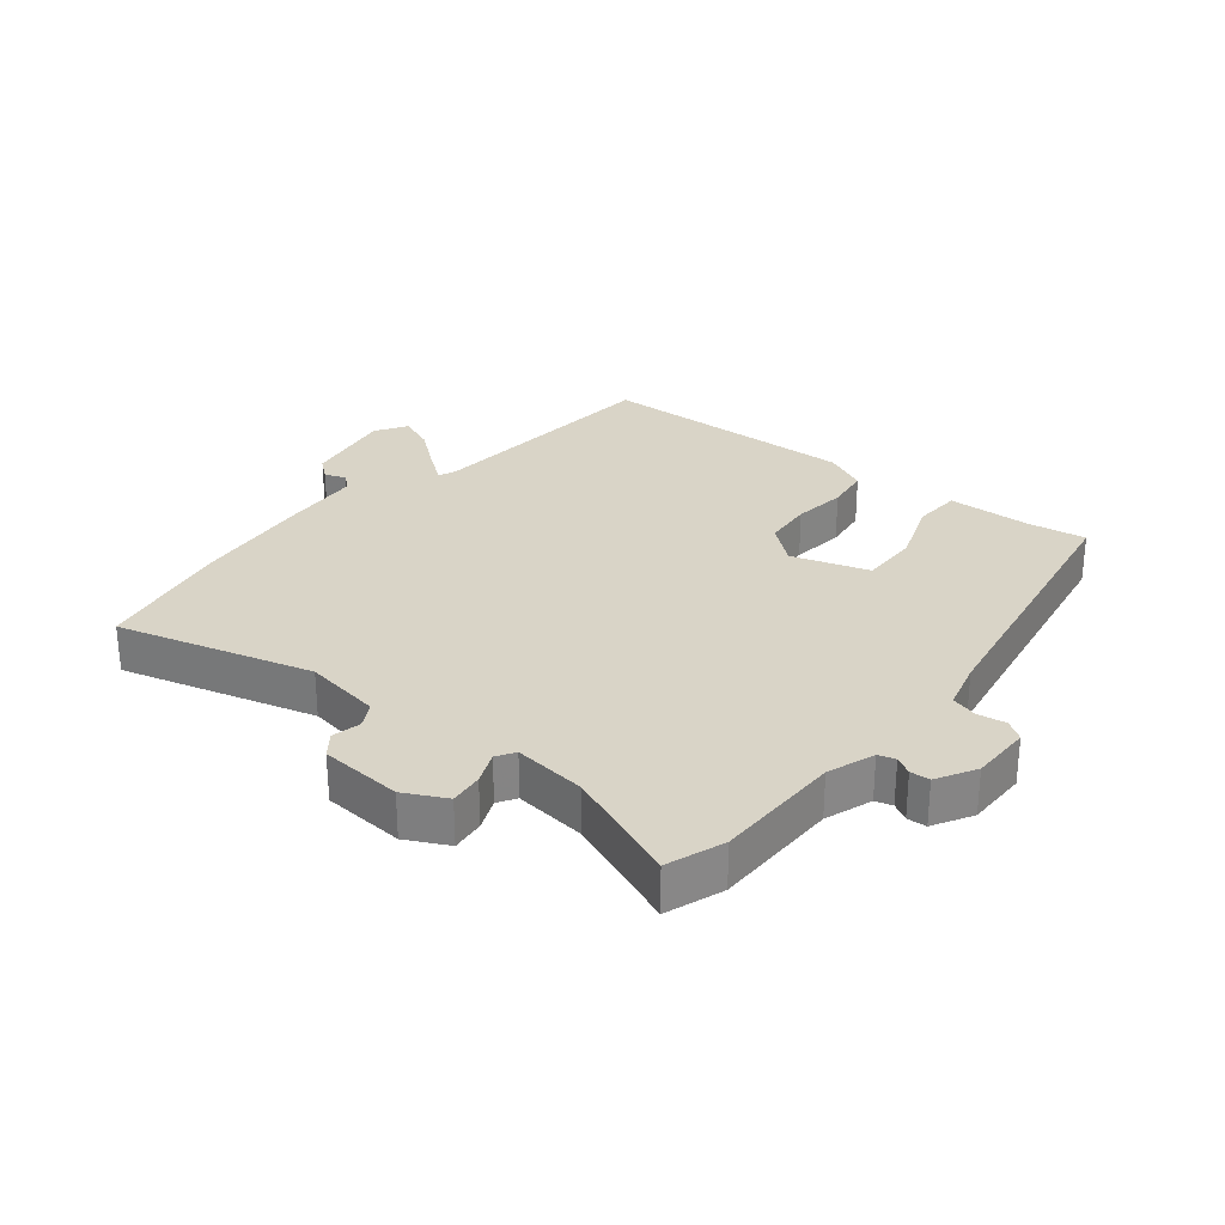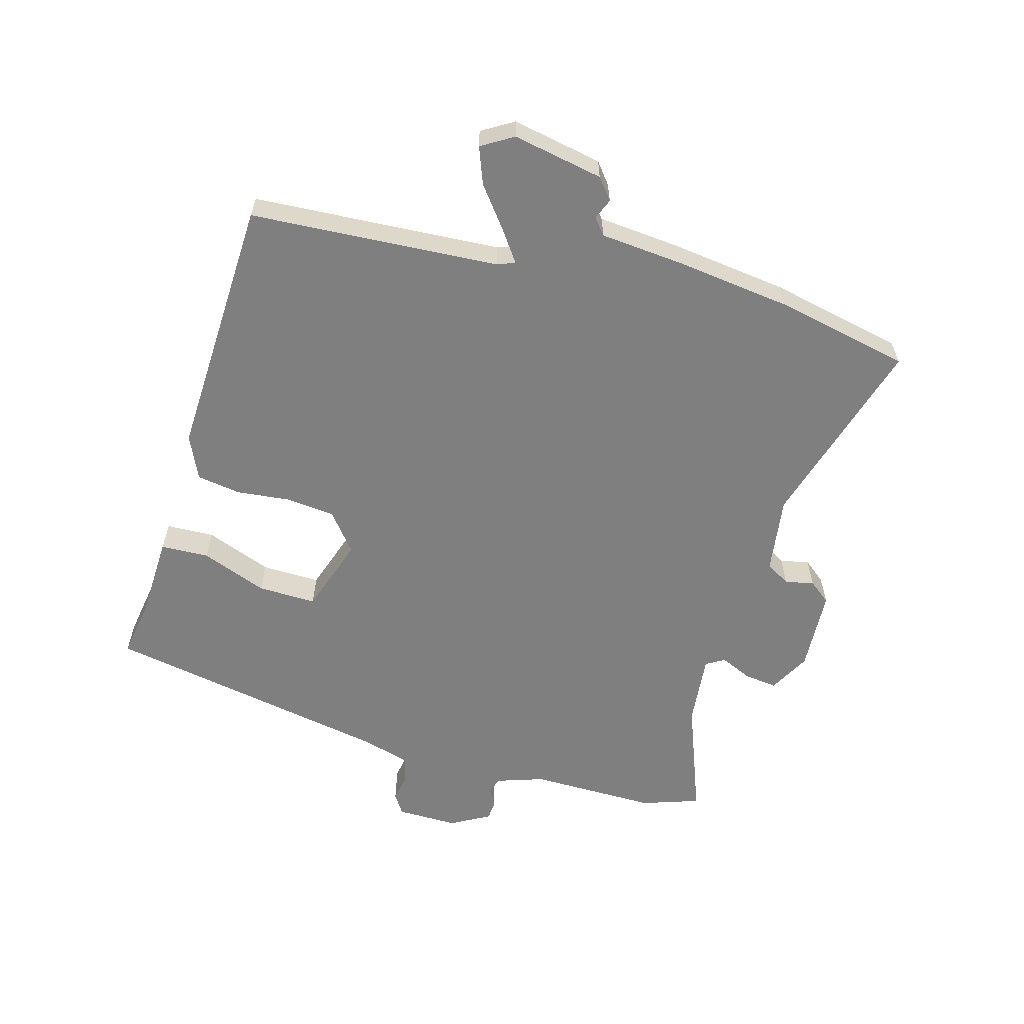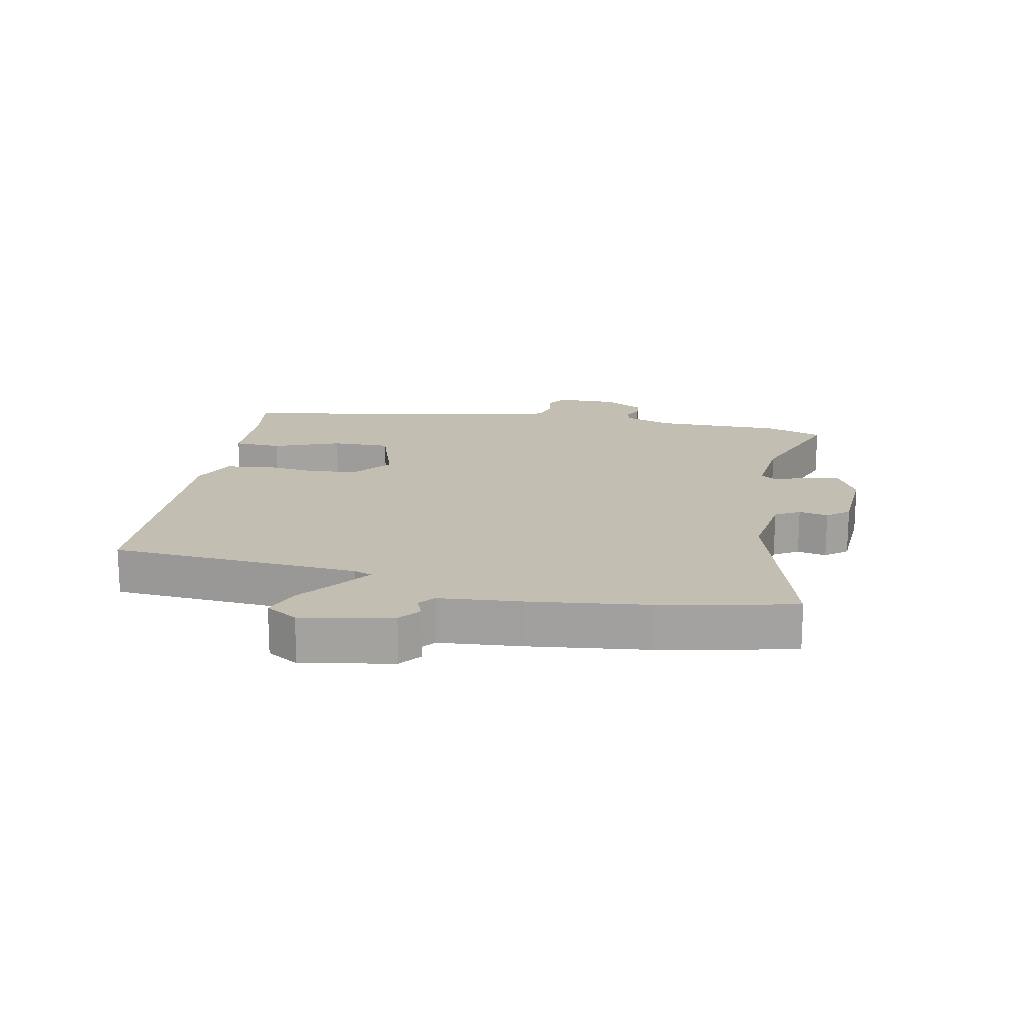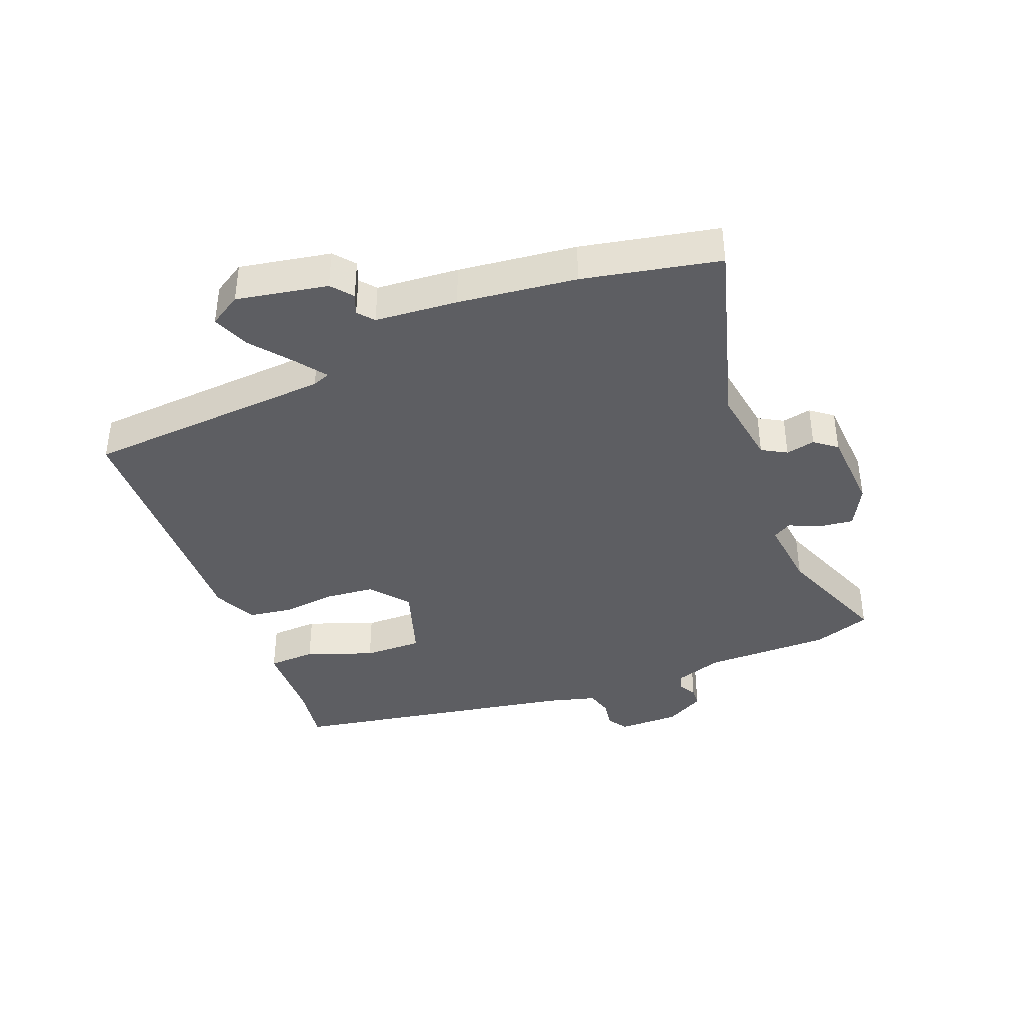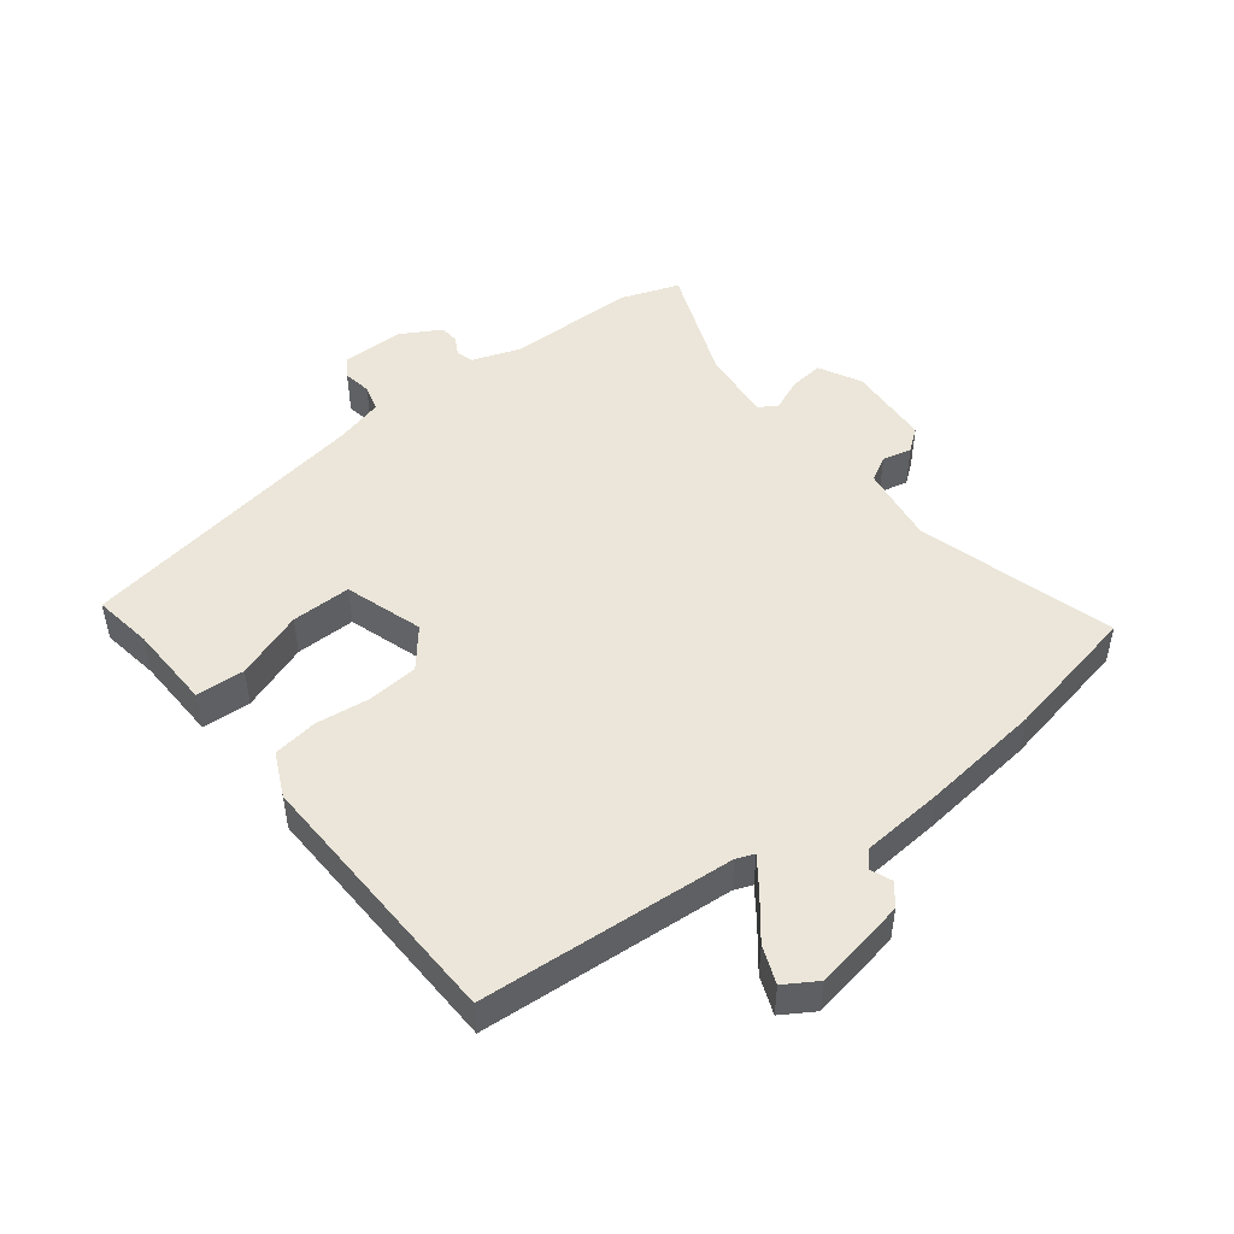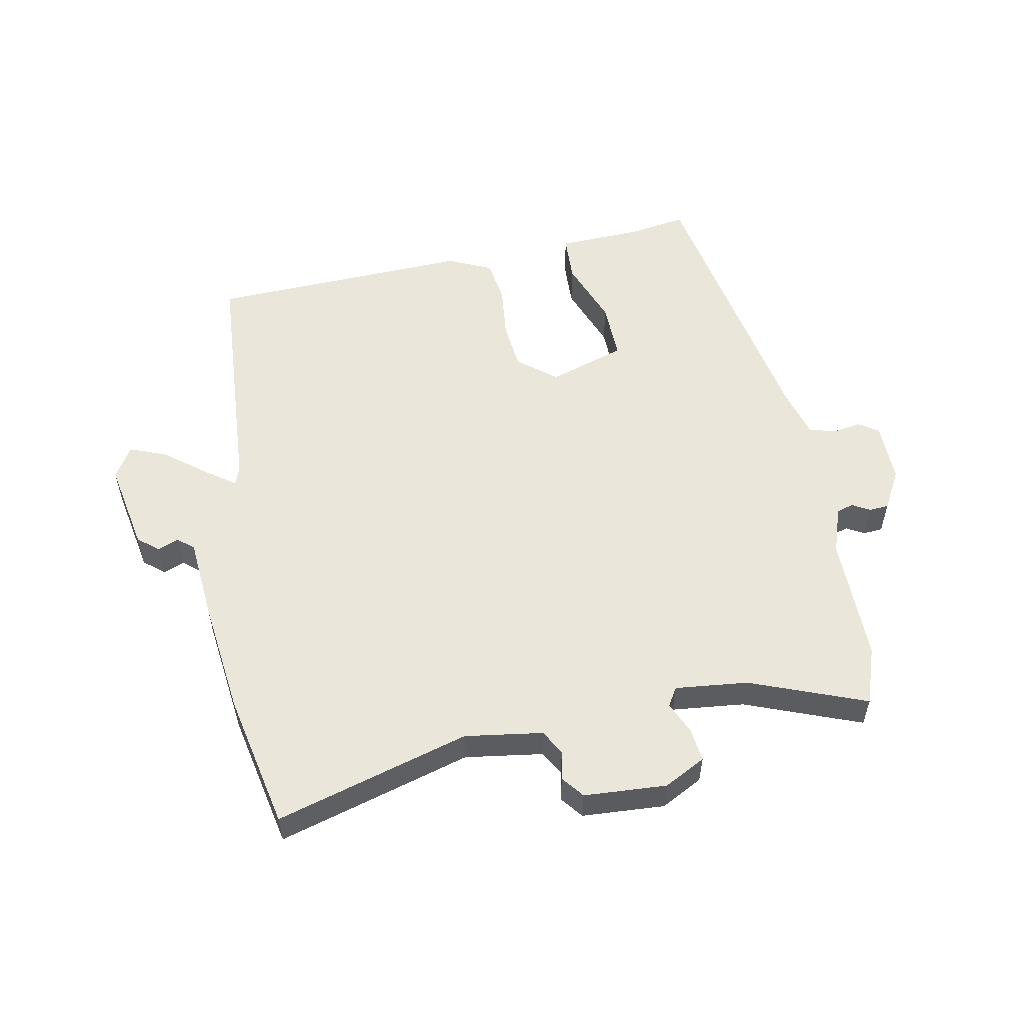
<metadata>
{"format":"obj","ext":"obj","renderer":"f3d","projection":"perspective","resolution":1024,"background":"white","views":[{"elev":28.4,"azim":-140.8,"up":"+Y"},{"elev":-59.8,"azim":73.6,"up":"+Y"},{"elev":17.4,"azim":100.8,"up":"+Y"},{"elev":-39.2,"azim":111.3,"up":"+Y"},{"elev":48.2,"azim":52.1,"up":"+Y"},{"elev":54.7,"azim":168.6,"up":"+Y"}]}
</metadata>
<code>
v -0.473 0.07 -0.576
v -0.505 0.07 -0.485
v -0.506 0.07 -0.283
v -0.532 0.07 -0.208
v -0.559 0.07 -0.2
v -0.587 0.07 -0.216
v -0.618 0.07 -0.214
v -0.653 0.07 -0.152
v -0.653 0.07 -0.055
v -0.622 0.07 -0.034
v -0.577 0.07 -0.041
v -0.535 0.07 -0.029
v -0.514 0.07 0.049
v -0.434 0.07 0.508
v -0.341 0.07 0.494
v -0.208 0.07 0.49
v -0.204 0.07 0.414
v -0.243 0.07 0.308
v -0.244 0.07 0.215
v -0.122 0.07 0.176
v -0.062 0.07 0.225
v -0.055 0.07 0.303
v -0.065 0.07 0.388
v -0.055 0.07 0.458
v 0.014 0.07 0.49
v 0.431 0.07 0.477
v 0.46 0.07 0.083
v 0.471 0.07 0.055
v 0.519 0.07 0.09
v 0.583 0.07 0.141
v 0.641 0.07 0.164
v 0.672 0.07 0.114
v 0.646 0.07 -0.03
v 0.613 0.07 -0.057
v 0.58 0.07 -0.044
v 0.555 0.07 -0.065
v 0.545 0.07 -0.195
v 0.524 0.07 -0.381
v 0.481 0.07 -0.596
v 0.174 0.07 -0.51
v 0.051 0.07 -0.529
v 0.029 0.07 -0.568
v 0.039 0.07 -0.614
v 0.012 0.07 -0.649
v -0.119 0.07 -0.658
v -0.185 0.07 -0.624
v -0.179 0.07 -0.571
v -0.157 0.07 -0.52
v -0.175 0.07 -0.491
v -0.29 0.07 -0.504
v -0.473 0 -0.576
v -0.505 0 -0.485
v -0.506 0 -0.283
v -0.532 0 -0.208
v -0.559 0 -0.2
v -0.587 0 -0.216
v -0.618 0 -0.214
v -0.653 0 -0.152
v -0.653 0 -0.055
v -0.622 0 -0.034
v -0.577 0 -0.041
v -0.535 0 -0.029
v -0.514 0 0.049
v -0.434 0 0.508
v -0.341 0 0.494
v -0.208 0 0.49
v -0.204 0 0.414
v -0.243 0 0.308
v -0.244 0 0.215
v -0.122 0 0.176
v -0.062 0 0.225
v -0.055 0 0.303
v -0.065 0 0.388
v -0.055 0 0.458
v 0.014 0 0.49
v 0.431 0 0.477
v 0.46 0 0.083
v 0.471 0 0.055
v 0.519 0 0.09
v 0.583 0 0.141
v 0.641 0 0.164
v 0.672 0 0.114
v 0.646 0 -0.03
v 0.613 0 -0.057
v 0.58 0 -0.044
v 0.555 0 -0.065
v 0.545 0 -0.195
v 0.524 0 -0.381
v 0.481 0 -0.596
v 0.174 0 -0.51
v 0.051 0 -0.529
v 0.029 0 -0.568
v 0.039 0 -0.614
v 0.012 0 -0.649
v -0.119 0 -0.658
v -0.185 0 -0.624
v -0.179 0 -0.571
v -0.157 0 -0.52
v -0.175 0 -0.491
v -0.29 0 -0.504
f 46 47 48
f 45 46 48
f 44 45 48
f 43 44 48
f 42 43 48
f 41 42 48 49
f 40 41 49
f 38 39 40
f 37 38 40
f 36 37 40
f 36 40 49
f 35 36 49 50
f 33 34 35
f 32 33 35
f 31 32 35
f 30 31 35
f 29 30 35
f 28 29 35 50
f 25 26 27
f 24 25 27
f 23 24 27
f 22 23 27
f 21 22 27 28
f 1 2 3
f 50 1 3
f 28 50 3
f 21 28 3
f 20 21 3
f 15 16 17 18
f 15 18 19
f 14 15 19
f 13 14 19
f 20 3 4
f 19 20 4
f 13 19 4
f 12 13 4
f 9 10 11
f 8 9 11
f 7 8 11
f 6 7 11
f 5 6 11
f 4 5 11 12
f 98 97 96
f 98 96 95
f 98 95 94
f 98 94 93
f 98 93 92
f 99 98 92 91
f 99 91 90
f 90 89 88
f 90 88 87
f 90 87 86
f 99 90 86
f 100 99 86 85
f 85 84 83
f 85 83 82
f 85 82 81
f 85 81 80
f 85 80 79
f 100 85 79 78
f 77 76 75
f 77 75 74
f 77 74 73
f 77 73 72
f 78 77 72 71
f 53 52 51
f 53 51 100
f 53 100 78
f 53 78 71
f 53 71 70
f 68 67 66 65
f 69 68 65
f 69 65 64
f 69 64 63
f 54 53 70
f 54 70 69
f 54 69 63
f 54 63 62
f 61 60 59
f 61 59 58
f 61 58 57
f 61 57 56
f 61 56 55
f 62 61 55 54
f 1 51 52 2
f 2 52 53 3
f 3 53 54 4
f 4 54 55 5
f 5 55 56 6
f 6 56 57 7
f 7 57 58 8
f 8 58 59 9
f 9 59 60 10
f 10 60 61 11
f 11 61 62 12
f 12 62 63 13
f 13 63 64 14
f 14 64 65 15
f 15 65 66 16
f 16 66 67 17
f 17 67 68 18
f 18 68 69 19
f 19 69 70 20
f 20 70 71 21
f 21 71 72 22
f 22 72 73 23
f 23 73 74 24
f 24 74 75 25
f 25 75 76 26
f 26 76 77 27
f 27 77 78 28
f 28 78 79 29
f 29 79 80 30
f 30 80 81 31
f 31 81 82 32
f 32 82 83 33
f 33 83 84 34
f 34 84 85 35
f 35 85 86 36
f 36 86 87 37
f 37 87 88 38
f 38 88 89 39
f 39 89 90 40
f 40 90 91 41
f 41 91 92 42
f 42 92 93 43
f 43 93 94 44
f 44 94 95 45
f 45 95 96 46
f 46 96 97 47
f 47 97 98 48
f 48 98 99 49
f 49 99 100 50
f 50 100 51 1

</code>
